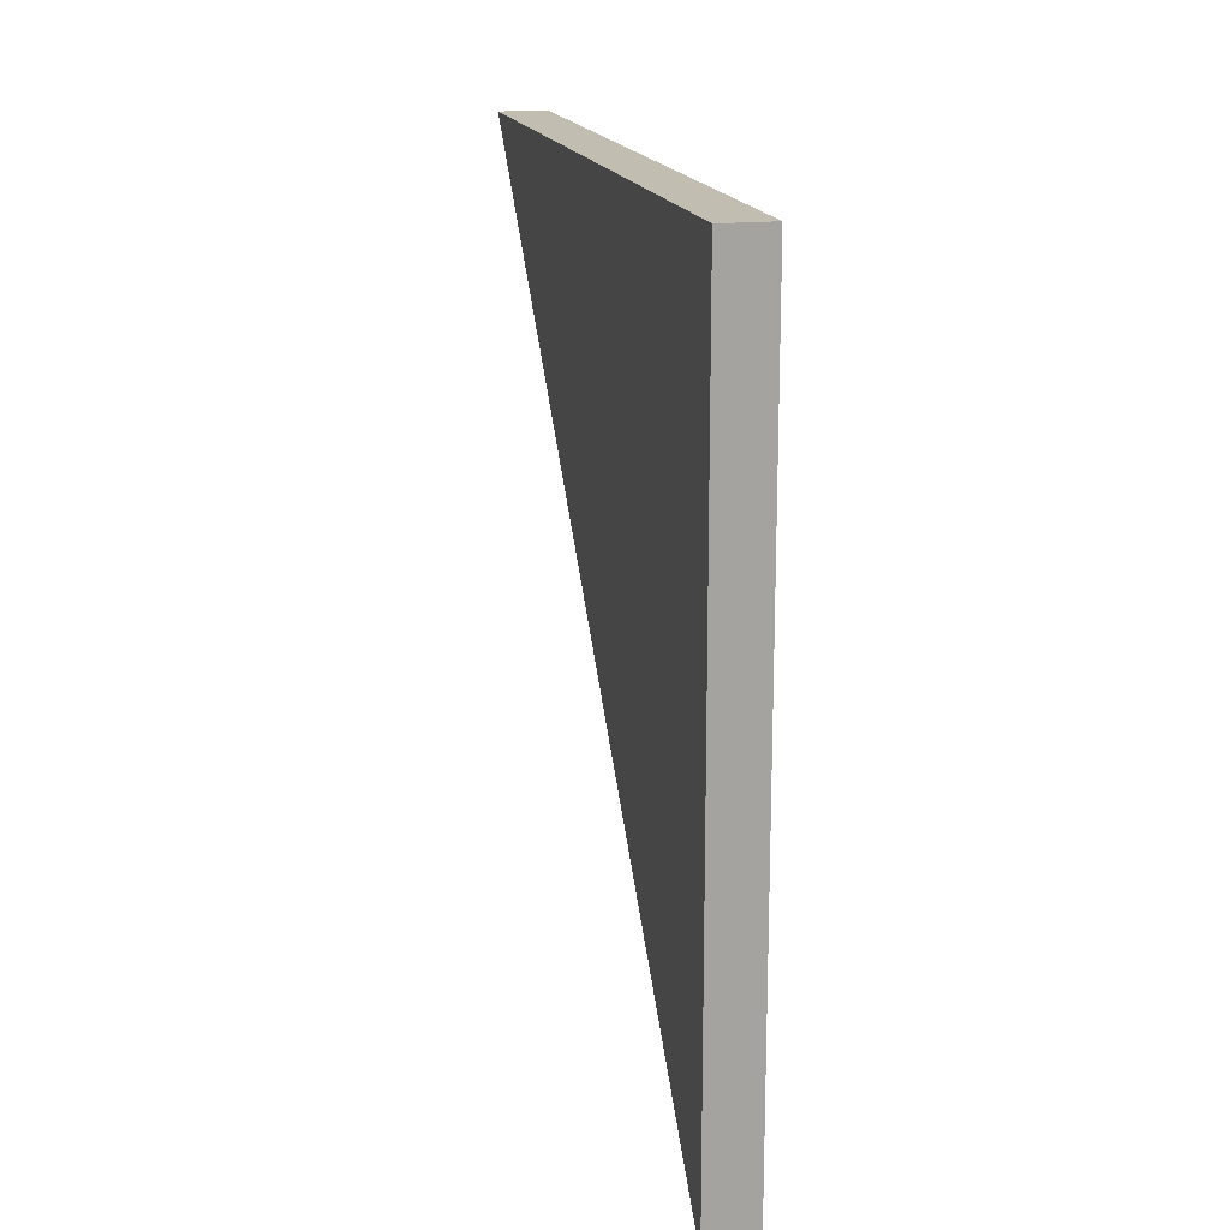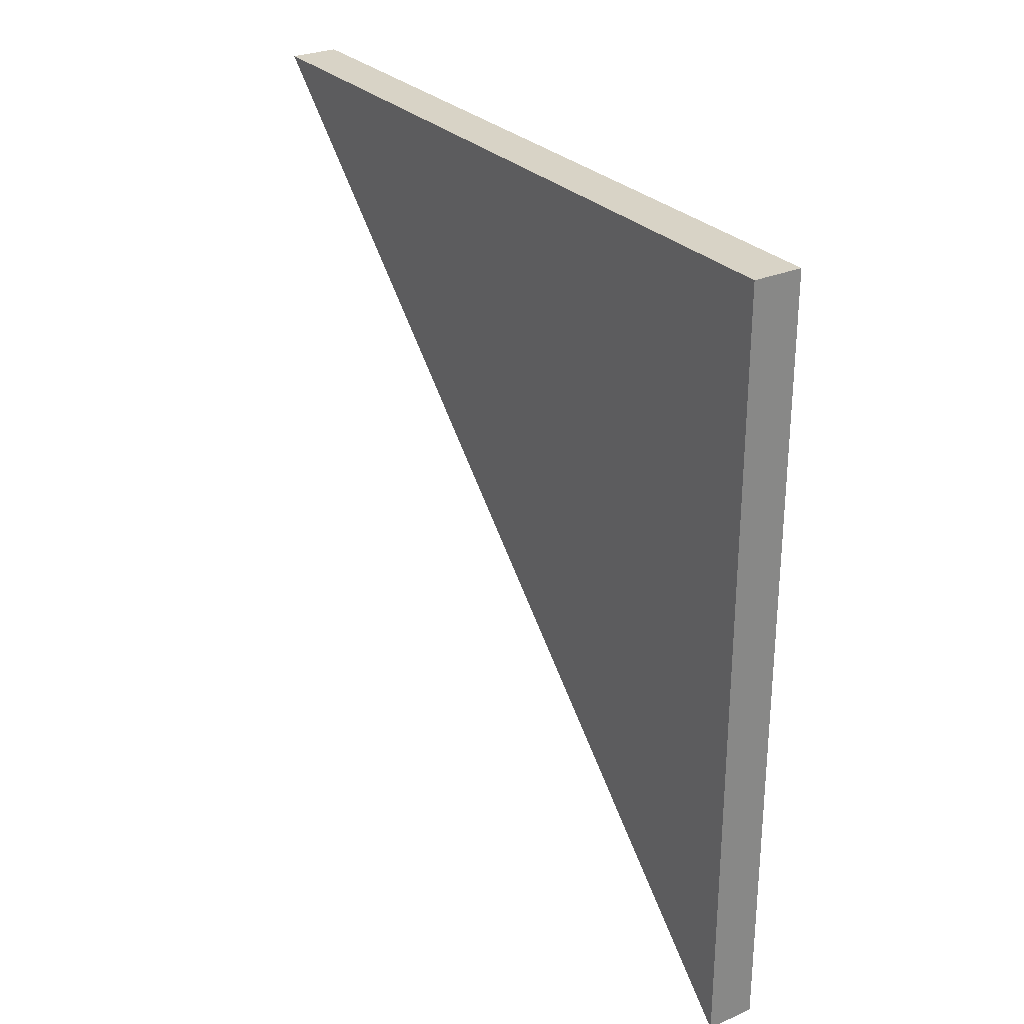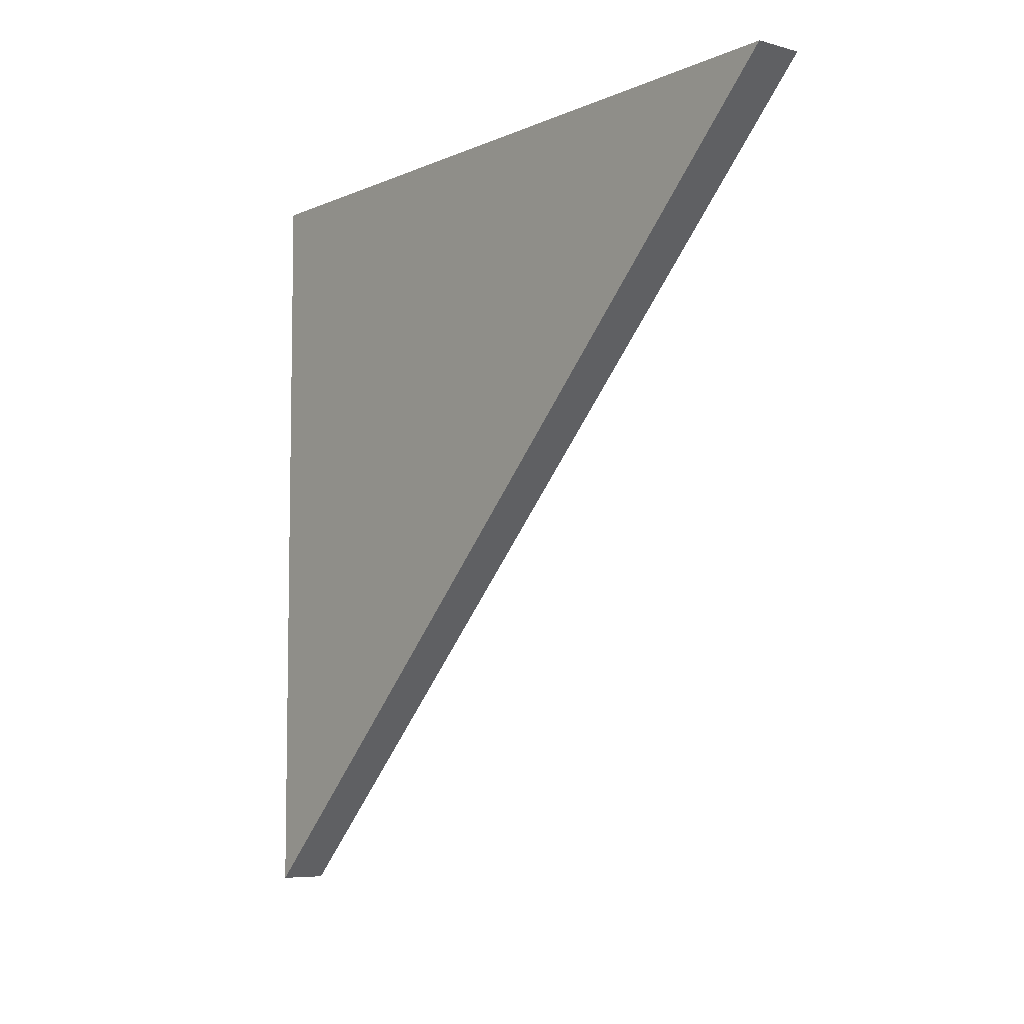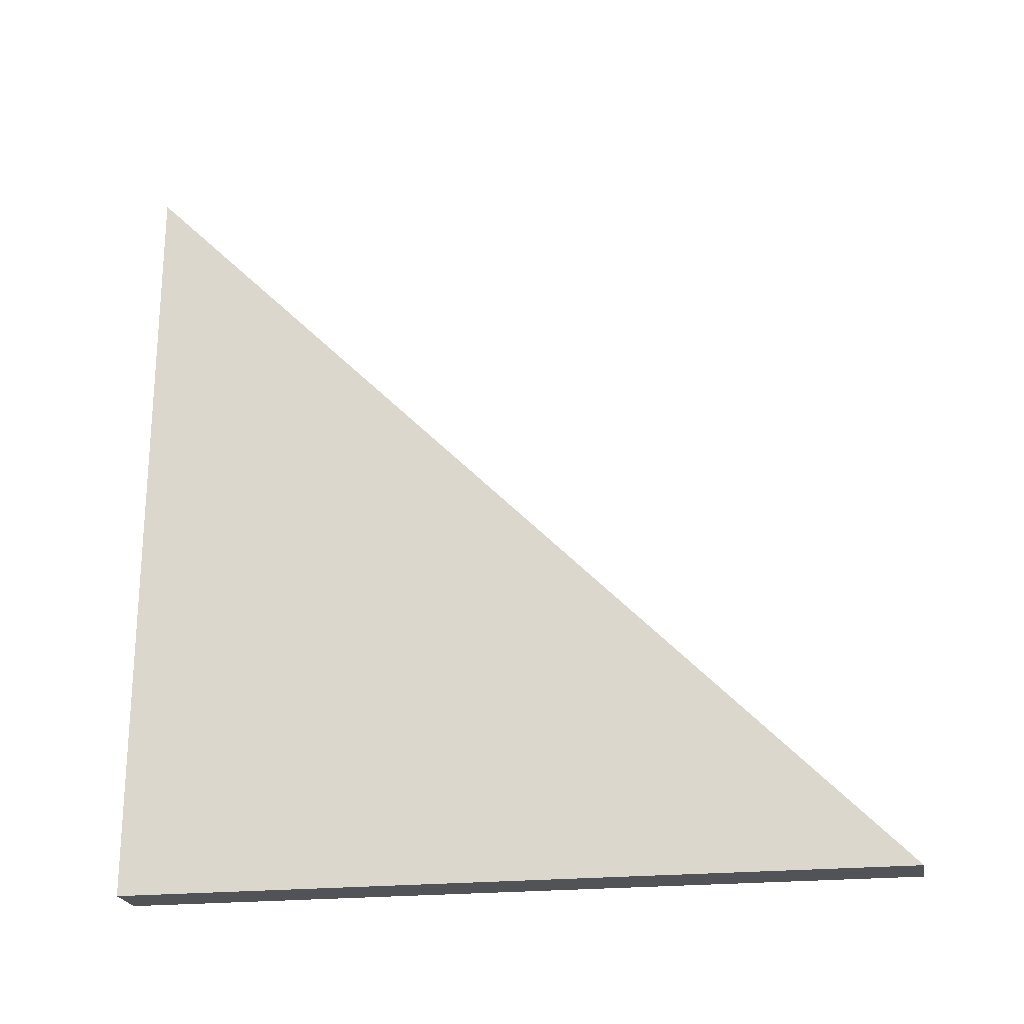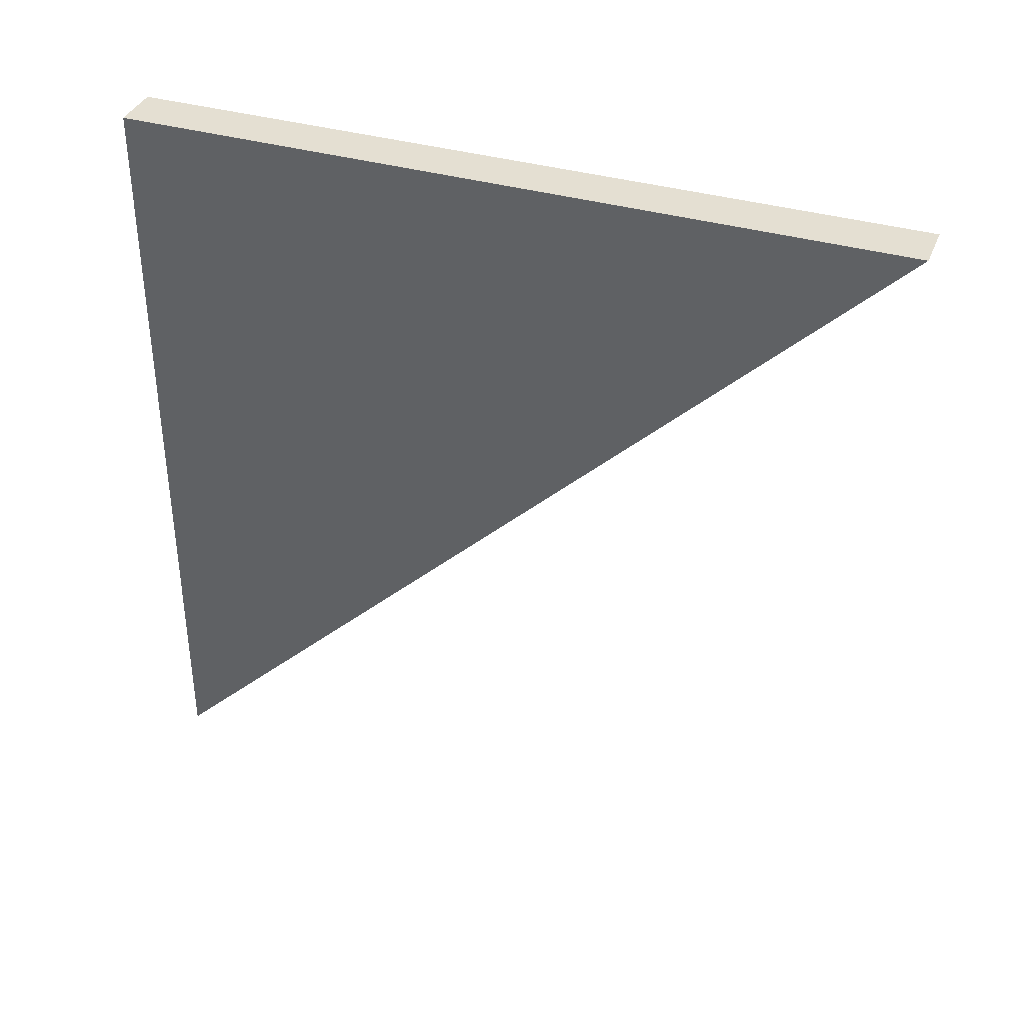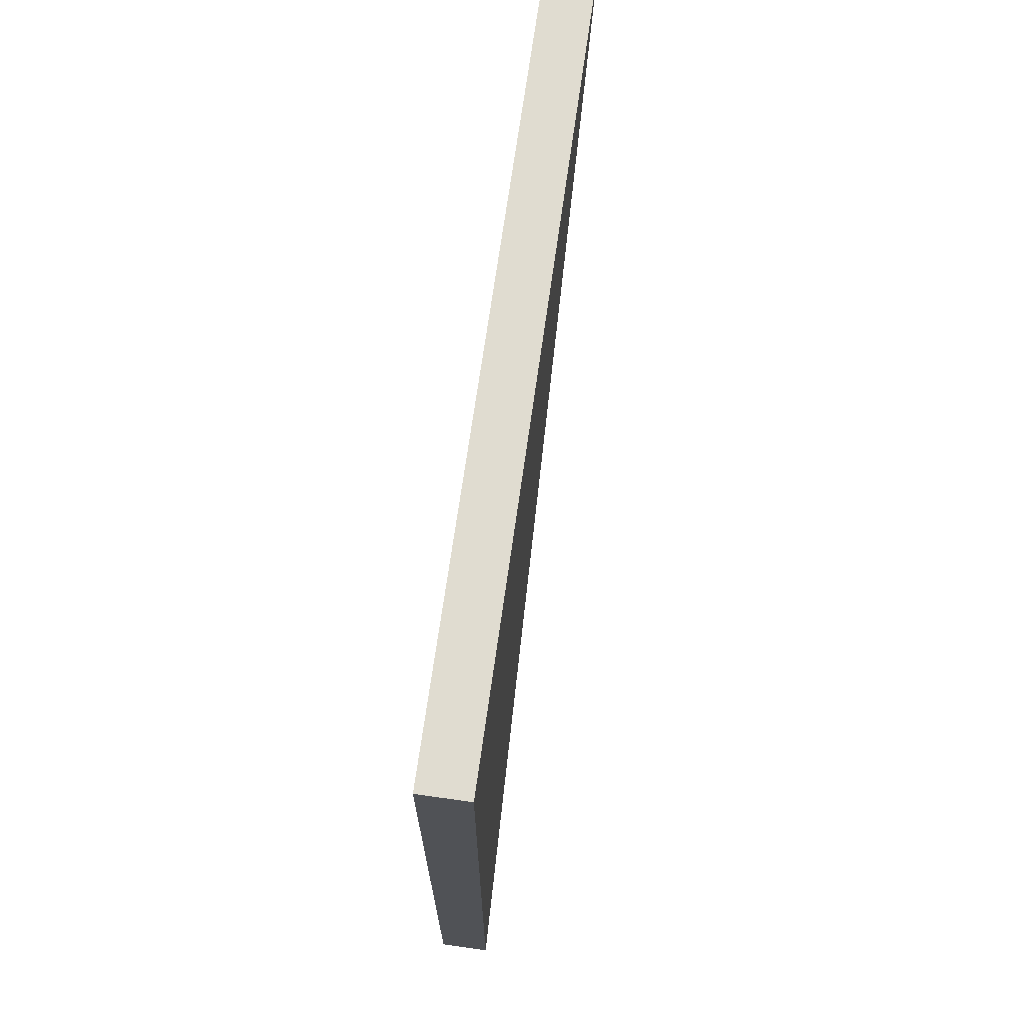
<metadata>
{"format":"obj","ext":"obj","renderer":"f3d","projection":"perspective","resolution":1024,"background":"white","views":[{"elev":17.0,"azim":-13.1,"up":"+Z"},{"elev":28.0,"azim":-33.3,"up":"+Z"},{"elev":-6.6,"azim":141.7,"up":"+Z"},{"elev":-22.4,"azim":100.1,"up":"+Y"},{"elev":37.1,"azim":110.4,"up":"+Z"},{"elev":69.6,"azim":8.0,"up":"+Z"}]}
</metadata>
<code>
v -192 224 128
v -184 352 128
v -192 352 128
v -184 224 128
v -192 224 0
v -184 224 0
f 1 2 3
f 1 4 2
f 4 5 6
f 4 1 5
f 1 3 5
f 2 4 6
f 3 6 5
f 3 2 6

</code>
